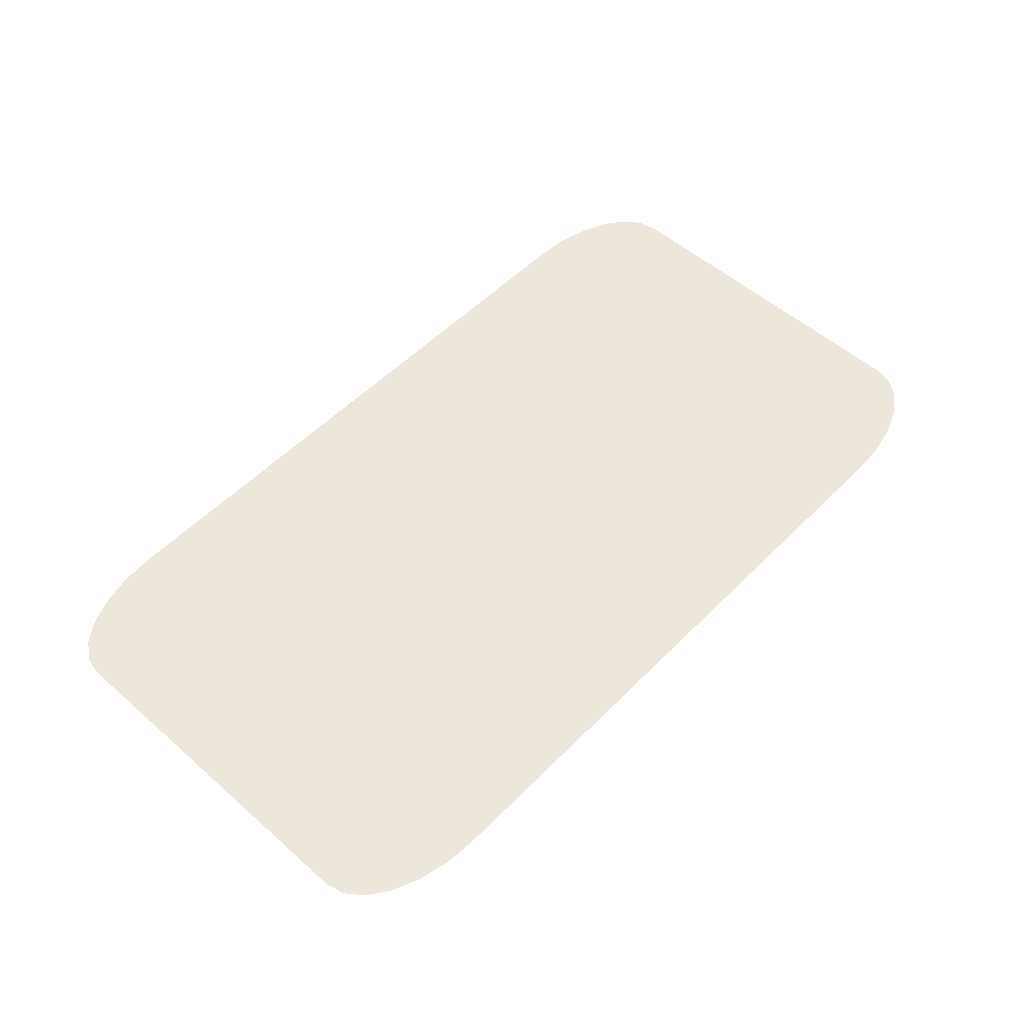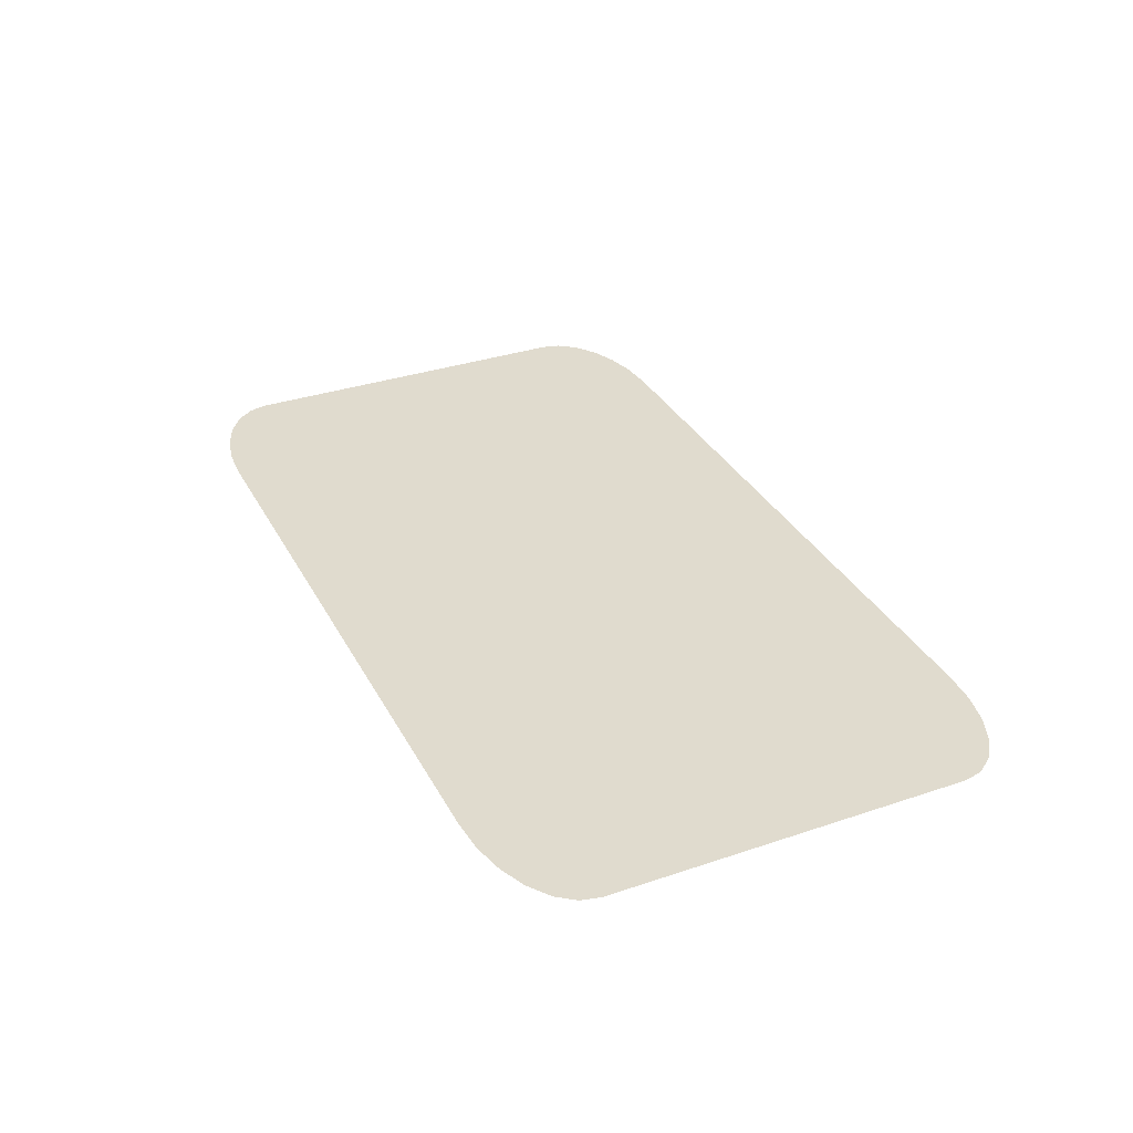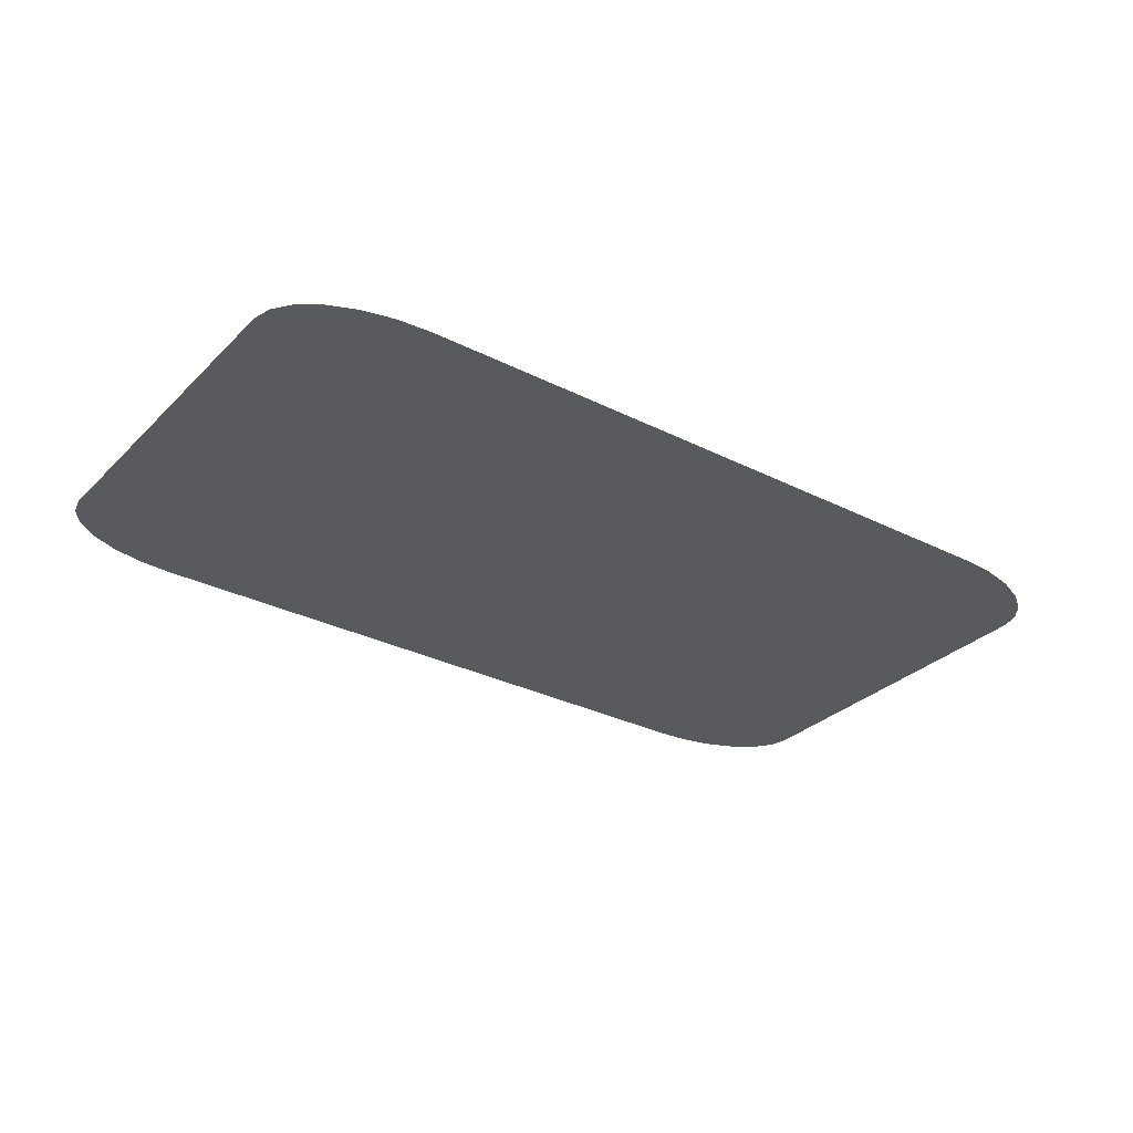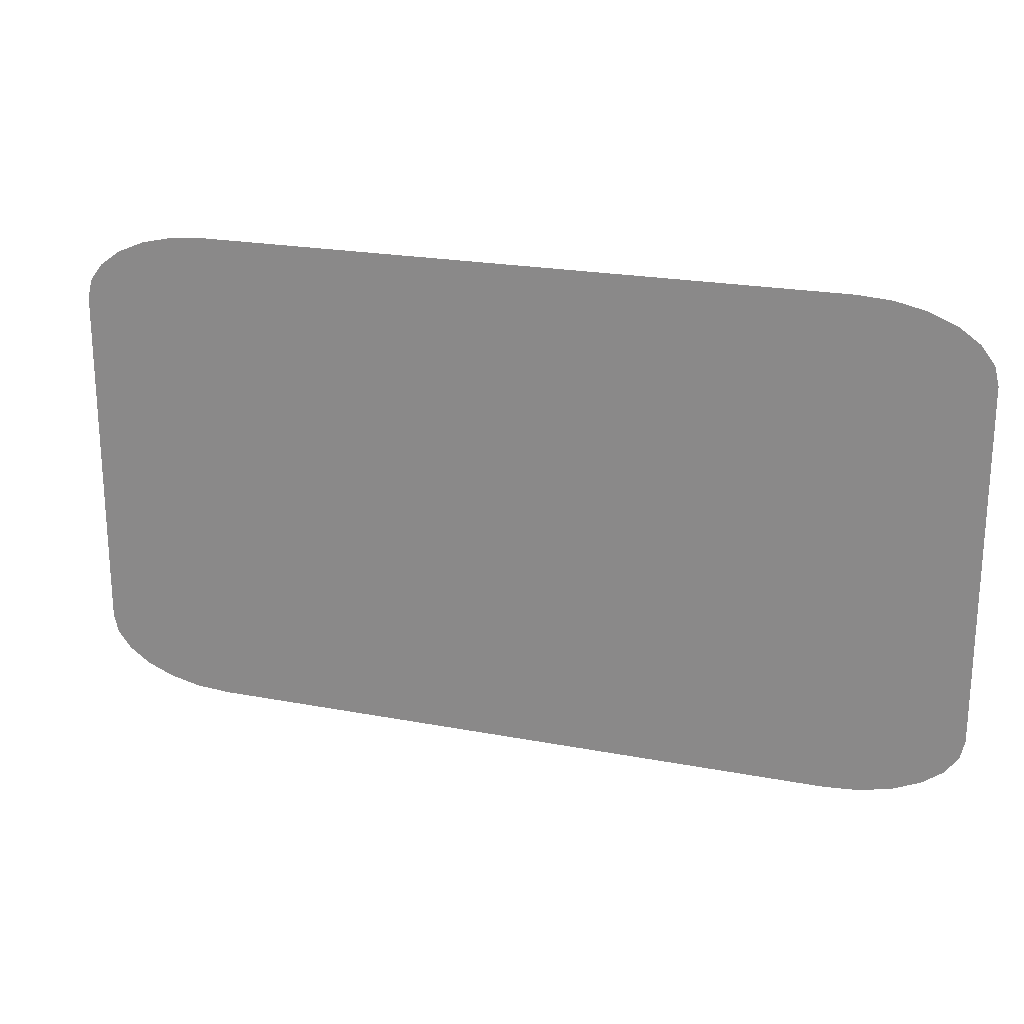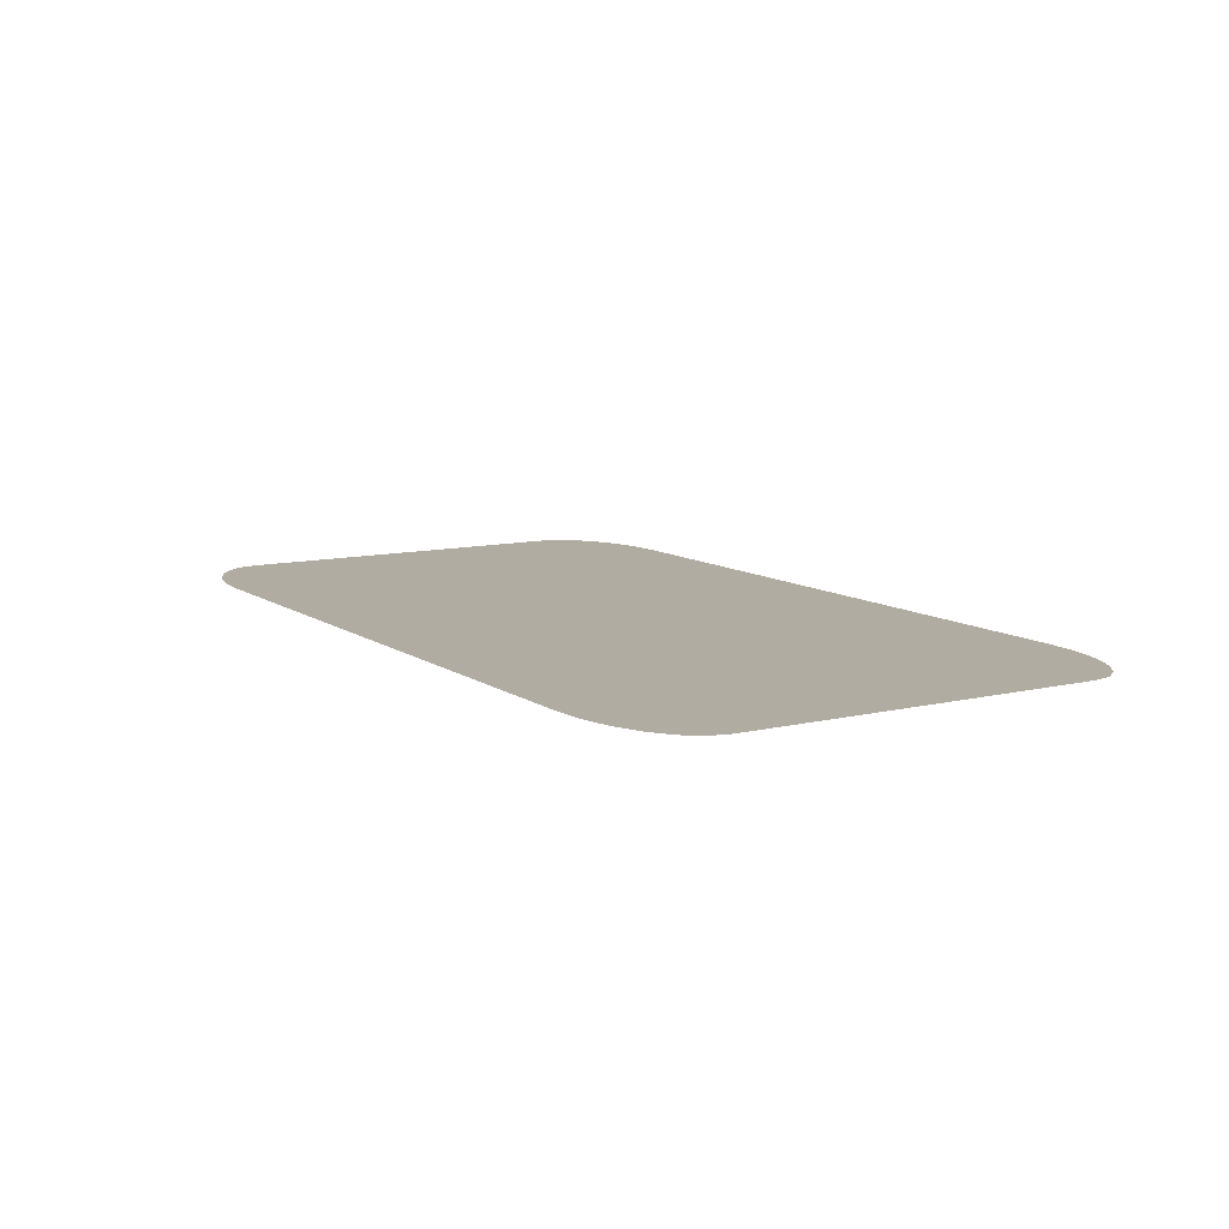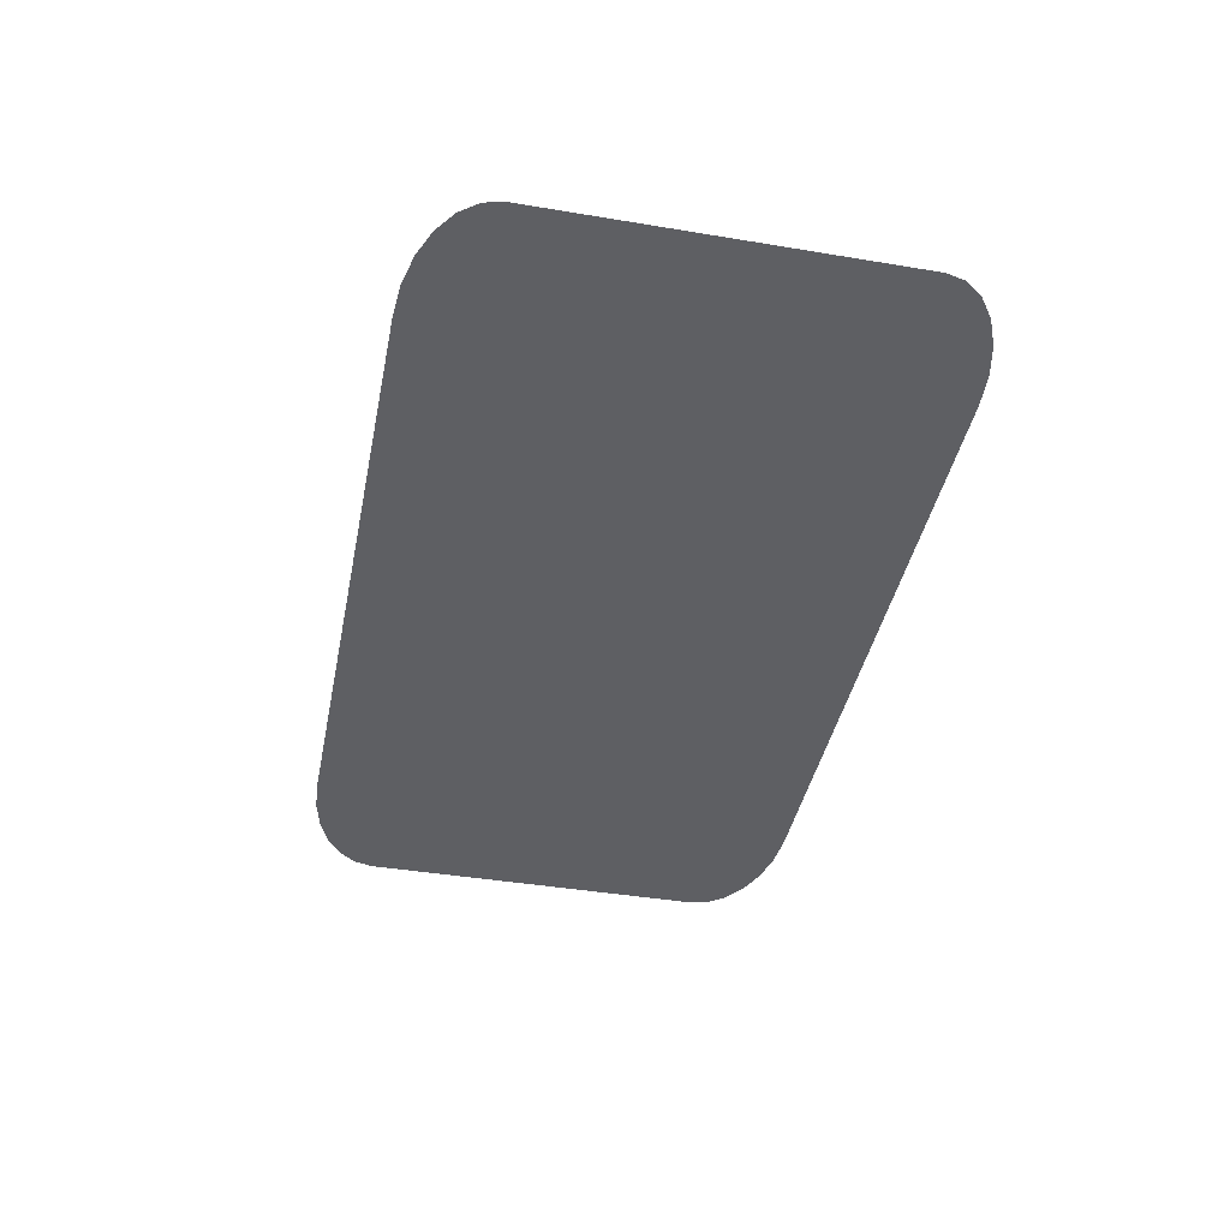
<metadata>
{"format":"obj","ext":"obj","renderer":"f3d","projection":"perspective","resolution":1024,"background":"white","views":[{"elev":53.5,"azim":-46.9,"up":"+Y"},{"elev":33.6,"azim":65.3,"up":"+Y"},{"elev":-30.5,"azim":-36.1,"up":"+Y"},{"elev":21.7,"azim":-161.4,"up":"+Z"},{"elev":10.3,"azim":-121.4,"up":"+Y"},{"elev":-41.6,"azim":78.6,"up":"+Y"}]}
</metadata>
<code>
o model_3
v -1.473 0.479 -0.2727
v -1.495 0.479 -0.2427
v 0.03304 0.479 -0.2727
v 0.05573 0.479 -0.2427
v 0.0448 0.479 -0.2785
v 0.06777 0.479 -0.248
v 0.04519 0.479 -0.2787
v 0.06821 0.479 -0.2482
v 0.008562 0.479 -0.3049
v 0.008173 0.479 -0.3047
v -0.002999 0.479 -0.2985
v -1.473 0.479 -0.2727
v -1.436 0.479 -0.2985
v -0.03957 0.479 -0.3248
v -0.05002 0.479 -0.3183
v -0.09514 0.479 -0.3374
v -0.1047 0.479 -0.3308
v -0.1547 0.479 -0.3417
v -0.1634 0.479 -0.335
v -1.276 0.479 -0.335
v -1.285 0.479 -0.3417
v -1.335 0.479 -0.3308
v -1.344 0.479 -0.3374
v -1.389 0.479 -0.3183
v -1.4 0.479 -0.3248
v -1.436 0.479 -0.2985
v -1.448 0.479 -0.3047
v -1.473 0.479 -0.2727
v -1.484 0.479 -0.2785
v -1.495 0.479 -0.2427
v -1.507 0.479 -0.248
v -1.515 0.479 -0.2153
v -1.285 0.479 -0.3419
v -0.1545 0.479 -0.3419
v -0.09514 0.479 -0.3374
v -0.0948 0.479 -0.3376
v -0.03957 0.479 -0.3248
v -0.03919 0.479 -0.325
v -1.345 0.479 -0.3376
v -1.4 0.479 -0.325
v -1.448 0.479 -0.3049
v -1.484 0.479 -0.2785
v -1.485 0.479 -0.2787
v -1.507 0.479 -0.248
v -1.508 0.479 -0.2482
v -1.516 0.479 -0.2154
v -1.515 0.479 0.4049
v -1.503 0.479 0.4001
v -1.495 0.479 0.4324
v 0.06345 0.479 0.4001
v 0.05573 0.479 0.4324
v -1.516 0.479 0.4051
v -1.507 0.479 0.4377
v -1.484 0.479 0.4681
v -1.473 0.479 0.4624
v -1.448 0.479 0.4943
v -1.436 0.479 0.4882
v -1.4 0.479 0.5144
v -1.389 0.479 0.508
v -1.344 0.479 0.527
v -1.335 0.479 0.5204
v -1.285 0.479 0.5314
v -1.276 0.479 0.5247
v -0.1547 0.479 0.5314
v -0.1634 0.479 0.5247
v -0.1047 0.479 0.5204
v -1.335 0.479 0.5204
v -1.508 0.479 0.4378
v -1.485 0.479 0.4683
v -1.448 0.479 0.4945
v -1.4 0.479 0.5146
v -1.4 0.479 0.5144
v -1.345 0.479 0.5273
v -1.344 0.479 0.527
v -1.285 0.479 0.5316
v -0.1545 0.479 0.5316
v -0.09514 0.479 0.527
v -0.05002 0.479 0.508
v -1.389 0.479 0.508
v -0.0948 0.479 0.5273
v -0.03957 0.479 0.5144
v -0.002999 0.479 0.4882
v -1.389 0.479 0.508
v -1.436 0.479 0.4882
v -0.03919 0.479 0.5146
v 0.008173 0.479 0.4943
v 0.03304 0.479 0.4624
v 0.0448 0.479 0.4681
v 0.05573 0.479 0.4324
v 0.06777 0.479 0.4377
v 0.07564 0.479 0.4049
v 0.06345 0.479 0.4001
v 0.06345 0.479 -0.2105
v -1.503 0.479 -0.2105
v 0.07564 0.479 -0.2153
v -1.495 0.479 -0.2427
v 0.07608 0.479 0.4051
v 0.07608 0.479 -0.2154
v 0.06777 0.479 0.4377
v 0.06821 0.479 0.4378
v 0.04519 0.479 0.4683
v 0.0448 0.479 0.4681
v 0.008562 0.479 0.4945
v -0.05002 0.479 -0.3183
v -0.002999 0.479 -0.2985
v -0.002999 0.479 0.4882
v 0.03304 0.479 0.4624
v 0.03304 0.479 0.4624
v 0.05573 0.479 0.4324
v -0.05002 0.479 -0.3183
v -0.1047 0.479 -0.3308
v -0.1047 0.479 -0.3308
v -1.503 0.479 -0.2105
v -1.335 0.479 0.5204
f 1 2 3
f 2 4 3
f 3 4 5
f 4 6 5
f 5 6 7
f 6 8 7
f 7 8 8
f 8 7 8
f 8 7 7
f 7 9 7
f 7 9 5
f 9 10 5
f 5 10 3
f 10 11 3
f 3 11 12
f 11 13 12
f 12 13 13
f 13 10 13
f 13 10 10
f 10 14 10
f 10 14 11
f 14 15 11
f 11 15 15
f 15 14 15
f 15 14 14
f 14 16 14
f 14 16 15
f 16 17 15
f 15 17 17
f 17 16 17
f 17 16 16
f 16 18 16
f 16 18 17
f 18 19 17
f 17 19 19
f 19 18 19
f 19 18 20
f 18 21 20
f 20 21 22
f 21 23 22
f 22 23 24
f 23 25 24
f 24 25 26
f 25 27 26
f 26 27 28
f 27 29 28
f 28 29 30
f 29 31 30
f 30 31 32
f 31 32 32
f 32 32 23
f 32 23 23
f 23 23 23
f 23 21 23
f 23 21 33
f 21 18 33
f 33 18 34
f 18 35 34
f 34 35 36
f 35 37 36
f 36 37 38
f 37 10 38
f 38 10 9
f 10 9 9
f 9 9 33
f 9 33 33
f 33 33 33
f 33 39 33
f 33 39 23
f 39 25 23
f 23 25 25
f 25 39 25
f 25 39 39
f 39 40 39
f 39 40 25
f 40 27 25
f 25 27 27
f 27 40 27
f 27 40 40
f 40 41 40
f 40 41 27
f 41 42 27
f 27 42 42
f 42 41 42
f 42 41 41
f 41 43 41
f 41 43 42
f 43 44 42
f 42 44 44
f 44 43 44
f 44 43 43
f 43 45 43
f 43 45 44
f 45 46 44
f 44 46 32
f 46 47 32
f 32 47 48
f 47 49 48
f 48 49 50
f 49 51 50
f 50 51 51
f 51 46 51
f 51 46 46
f 46 52 46
f 46 52 47
f 52 53 47
f 47 53 49
f 53 54 49
f 49 54 55
f 54 56 55
f 55 56 57
f 56 58 57
f 57 58 59
f 58 60 59
f 59 60 61
f 60 62 61
f 61 62 63
f 62 64 63
f 63 64 65
f 64 66 65
f 65 66 63
f 66 67 63
f 63 67 67
f 67 52 67
f 67 52 52
f 52 68 52
f 52 68 53
f 68 69 53
f 53 69 54
f 69 70 54
f 54 70 56
f 70 71 56
f 56 71 72
f 71 73 72
f 72 73 74
f 73 75 74
f 74 75 62
f 75 76 62
f 62 76 64
f 76 77 64
f 64 77 66
f 77 78 66
f 66 78 79
f 78 79 79
f 79 79 76
f 79 76 76
f 76 76 76
f 76 80 76
f 76 80 77
f 80 81 77
f 77 81 78
f 81 82 78
f 78 82 83
f 82 84 83
f 83 84 84
f 84 80 84
f 84 80 80
f 80 85 80
f 80 85 81
f 85 86 81
f 81 86 82
f 86 87 82
f 82 87 87
f 87 86 87
f 87 86 86
f 86 88 86
f 86 88 87
f 88 89 87
f 87 89 89
f 89 88 89
f 89 88 88
f 88 90 88
f 88 90 89
f 90 91 89
f 89 91 92
f 91 93 92
f 92 93 48
f 93 94 48
f 48 94 32
f 94 30 32
f 32 30 30
f 30 91 30
f 30 91 91
f 91 95 91
f 91 95 93
f 95 4 93
f 93 4 96
f 4 96 96
f 96 96 91
f 96 91 91
f 91 91 91
f 91 97 91
f 91 97 95
f 97 98 95
f 95 98 6
f 98 8 6
f 6 8 8
f 8 91 8
f 8 91 91
f 91 99 91
f 91 99 97
f 99 100 97
f 97 100 100
f 100 99 100
f 100 99 101
f 99 102 101
f 101 102 103
f 102 86 103
f 103 86 85
f 86 85 85
f 85 85 24
f 85 24 24
f 24 24 24
f 24 26 24
f 24 26 104
f 26 105 104
f 104 105 105
f 105 106 105
f 105 106 106
f 106 107 106
f 106 107 57
f 107 55 57
f 57 55 55
f 55 108 55
f 55 108 108
f 108 109 108
f 108 109 55
f 109 49 55
f 55 49 49
f 49 24 49
f 49 24 24
f 24 110 24
f 24 110 22
f 110 111 22
f 22 111 111
f 111 20 111
f 111 20 20
f 20 22 20
f 20 22 19
f 22 112 19
f 93 96 113
f 95 6 4
f 66 79 114

</code>
